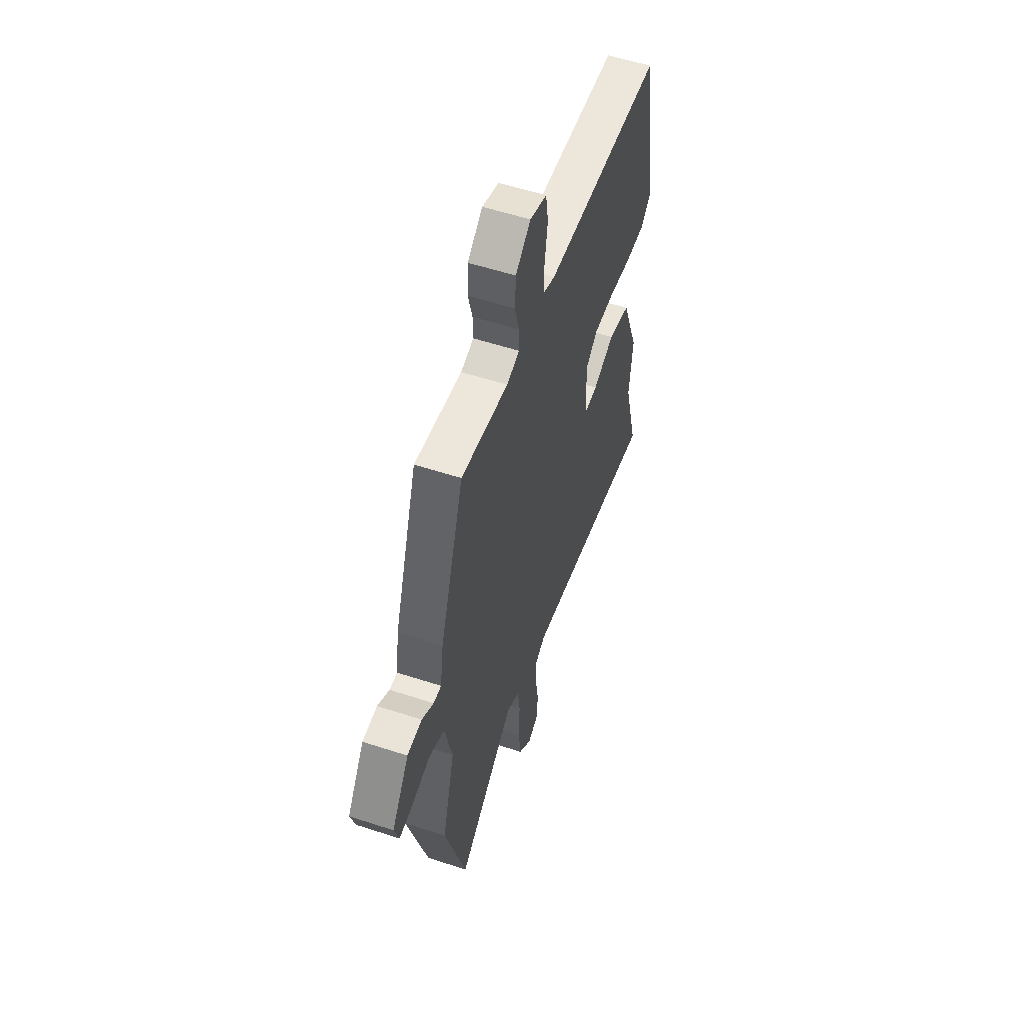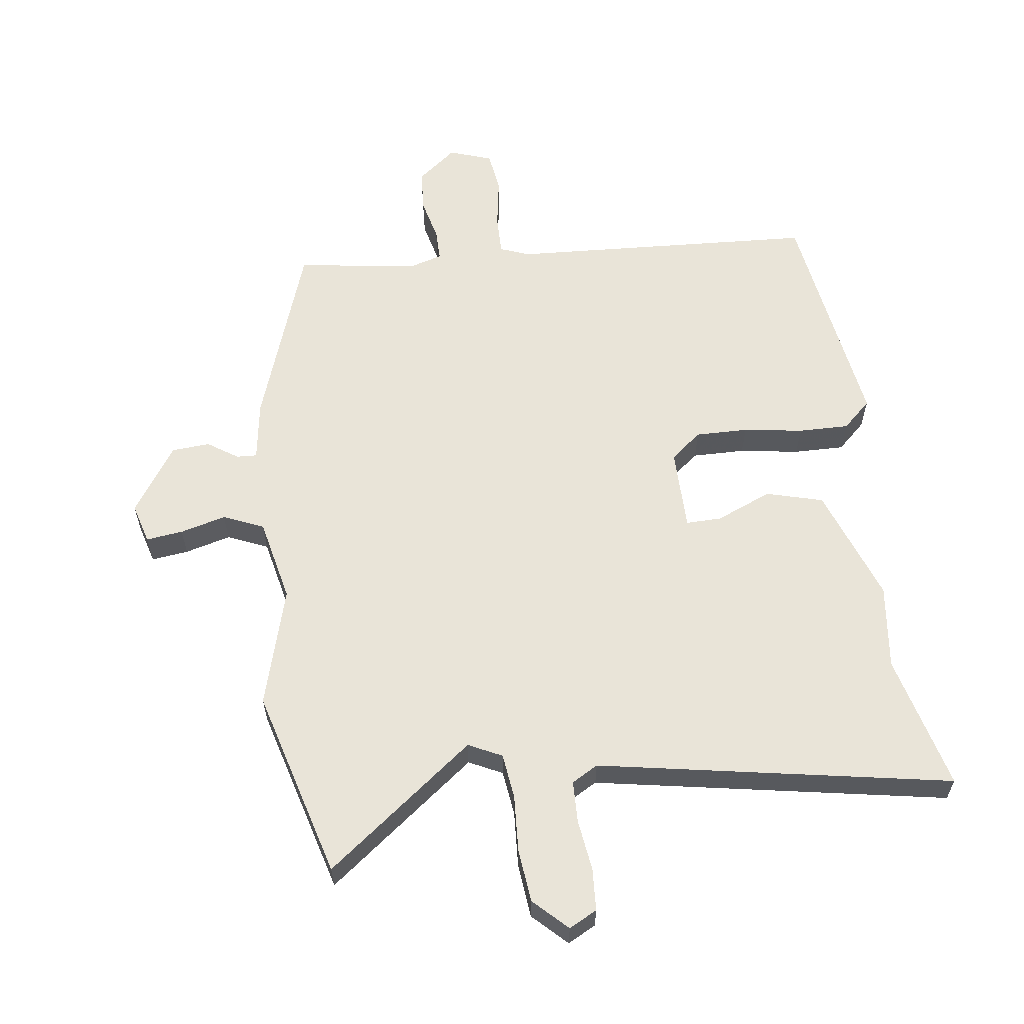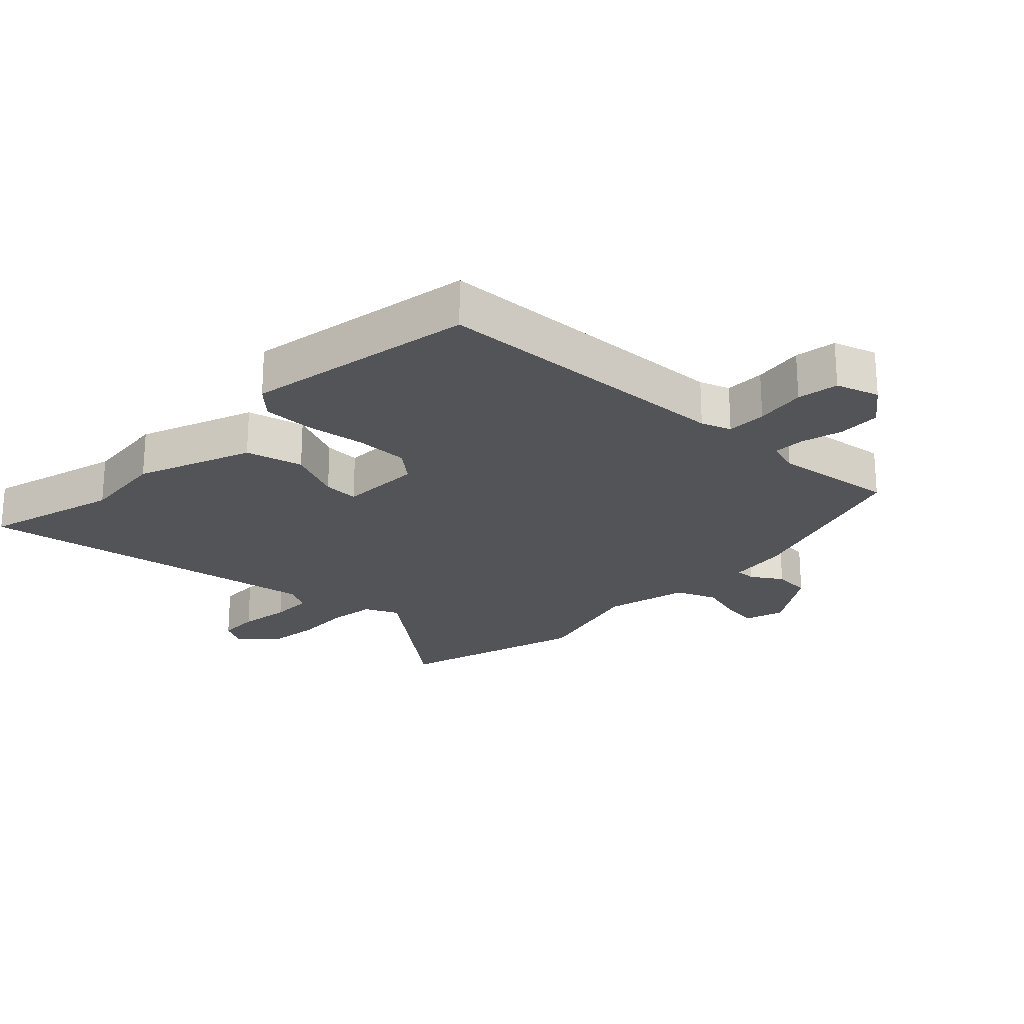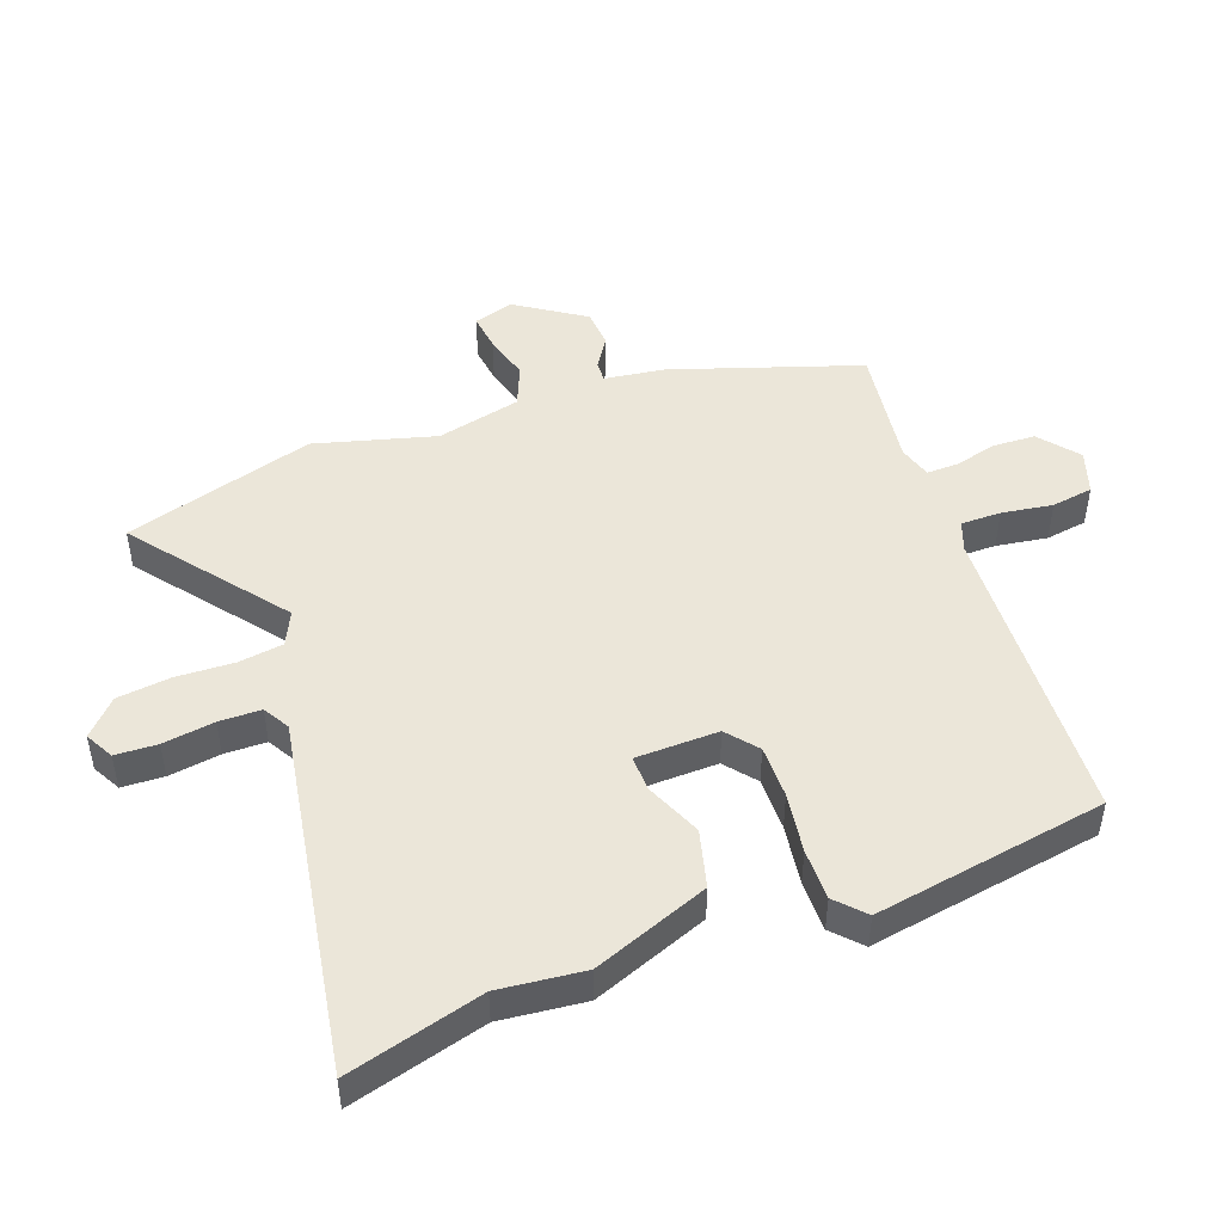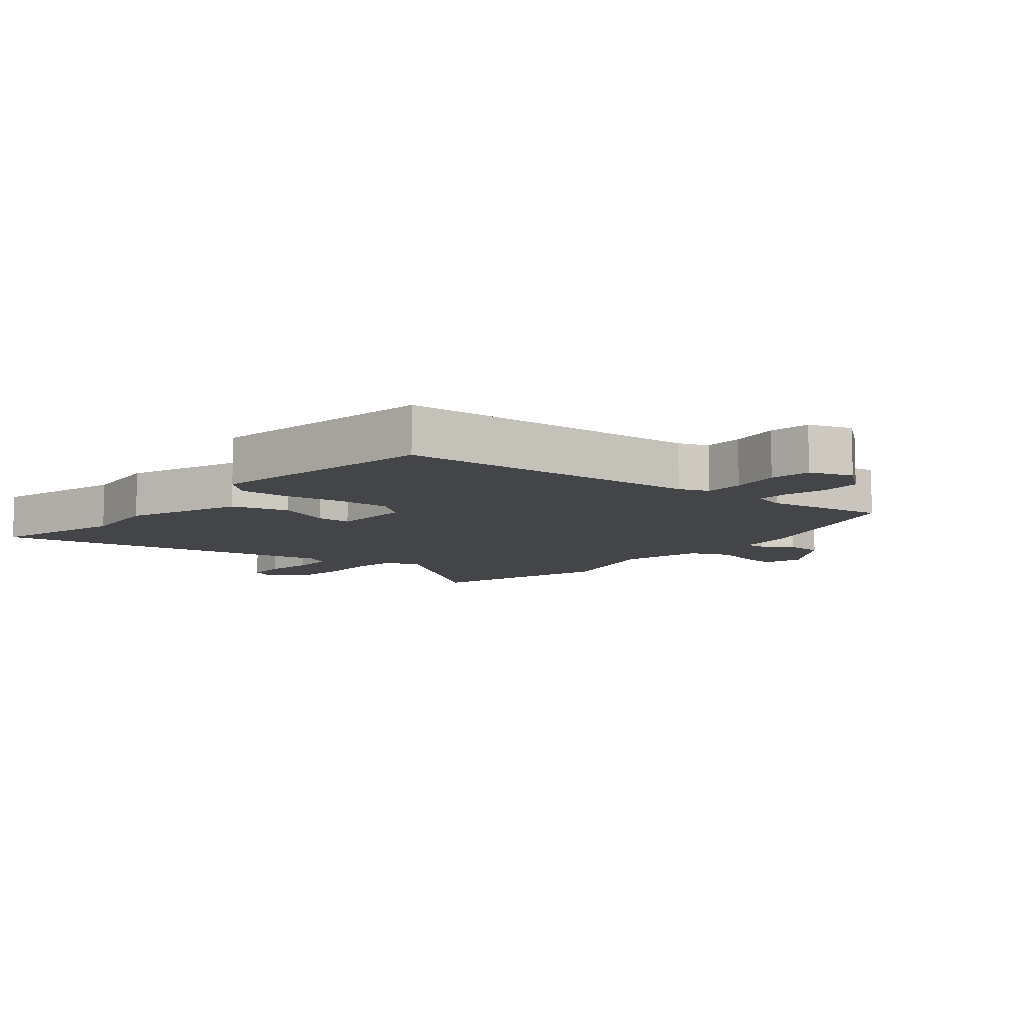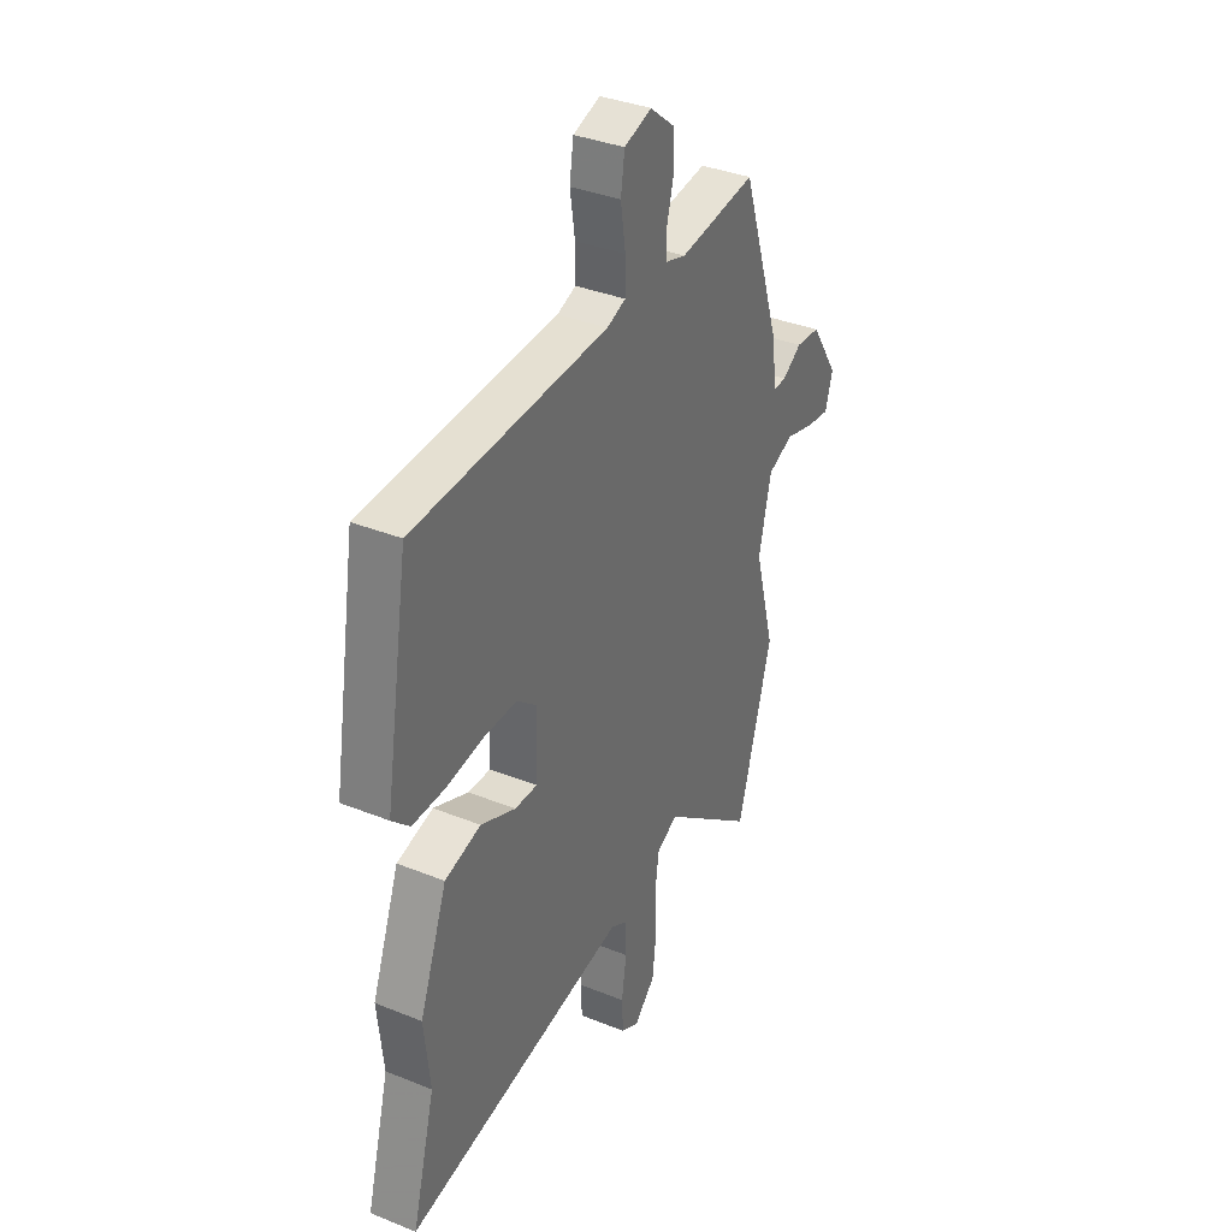
<metadata>
{"format":"obj","ext":"obj","renderer":"f3d","projection":"perspective","resolution":1024,"background":"white","views":[{"elev":55.5,"azim":109.1,"up":"+Z"},{"elev":60.4,"azim":173.3,"up":"+Y"},{"elev":-23.0,"azim":-44.0,"up":"+Y"},{"elev":48.1,"azim":-110.0,"up":"+Y"},{"elev":-8.8,"azim":-39.0,"up":"+Y"},{"elev":36.1,"azim":-62.2,"up":"+Z"}]}
</metadata>
<code>
v 0.411 0.07 0.482
v 0.508 0.07 0.188
v 0.521 0.07 0.093
v 0.553 0.07 0.094
v 0.601 0.07 0.125
v 0.661 0.07 0.12
v 0.731 0.07 0.013
v 0.712 0.07 -0.05
v 0.654 0.07 -0.042
v 0.582 0.07 -0.022
v 0.518 0.07 -0.048
v 0.487 0.07 -0.18
v 0.538 0.07 -0.369
v 0.451 0.07 -0.667
v 0.219 0.07 -0.484
v 0.166 0.07 -0.509
v 0.156 0.07 -0.58
v 0.16 0.07 -0.67
v 0.15 0.07 -0.754
v 0.097 0.07 -0.804
v 0.053 0.07 -0.78
v 0.05 0.07 -0.714
v 0.062 0.07 -0.633
v 0.061 0.07 -0.567
v 0.02 0.07 -0.543
v -0.537 0.07 -0.635
v -0.479 0.07 -0.422
v -0.493 0.07 -0.288
v -0.424 0.07 -0.107
v -0.334 0.07 -0.084
v -0.247 0.07 -0.122
v -0.191 0.07 -0.124
v -0.188 0.07 0.006
v -0.236 0.07 0.046
v -0.319 0.07 0.046
v -0.413 0.07 0.033
v -0.493 0.07 0.033
v -0.537 0.07 0.075
v -0.476 0.07 0.439
v 0.008 0.07 0.459
v 0.055 0.07 0.476
v 0.055 0.07 0.539
v 0.043 0.07 0.619
v 0.053 0.07 0.684
v 0.121 0.07 0.706
v 0.182 0.07 0.656
v 0.185 0.07 0.589
v 0.168 0.07 0.523
v 0.167 0.07 0.473
v 0.219 0.07 0.457
v 0.411 0 0.482
v 0.508 0 0.188
v 0.521 0 0.093
v 0.553 0 0.094
v 0.601 0 0.125
v 0.661 0 0.12
v 0.731 0 0.013
v 0.712 0 -0.05
v 0.654 0 -0.042
v 0.582 0 -0.022
v 0.518 0 -0.048
v 0.487 0 -0.18
v 0.538 0 -0.369
v 0.451 0 -0.667
v 0.219 0 -0.484
v 0.166 0 -0.509
v 0.156 0 -0.58
v 0.16 0 -0.67
v 0.15 0 -0.754
v 0.097 0 -0.804
v 0.053 0 -0.78
v 0.05 0 -0.714
v 0.062 0 -0.633
v 0.061 0 -0.567
v 0.02 0 -0.543
v -0.537 0 -0.635
v -0.479 0 -0.422
v -0.493 0 -0.288
v -0.424 0 -0.107
v -0.334 0 -0.084
v -0.247 0 -0.122
v -0.191 0 -0.124
v -0.188 0 0.006
v -0.236 0 0.046
v -0.319 0 0.046
v -0.413 0 0.033
v -0.493 0 0.033
v -0.537 0 0.075
v -0.476 0 0.439
v 0.008 0 0.459
v 0.055 0 0.476
v 0.055 0 0.539
v 0.043 0 0.619
v 0.053 0 0.684
v 0.121 0 0.706
v 0.182 0 0.656
v 0.185 0 0.589
v 0.168 0 0.523
v 0.167 0 0.473
v 0.219 0 0.457
f 45 46 47 48
f 45 48 49
f 42 43 44 45
f 41 42 45 49
f 40 41 49 50
f 38 39 40 50
f 35 36 37 38
f 34 35 38 50
f 28 29 30 31
f 27 28 31 32
f 25 26 27 32
f 24 25 32 33
f 20 21 22 23
f 20 23 24
f 17 18 19 20
f 16 17 20 24
f 12 13 14 15
f 11 12 15 16
f 7 8 9 10
f 5 6 7 10
f 4 5 10 11
f 3 4 11 16
f 33 34 50 1
f 3 16 24 33
f 1 2 3 33
f 98 97 96 95
f 99 98 95
f 95 94 93 92
f 99 95 92 91
f 100 99 91 90
f 100 90 89 88
f 88 87 86 85
f 100 88 85 84
f 81 80 79 78
f 82 81 78 77
f 82 77 76 75
f 83 82 75 74
f 73 72 71 70
f 74 73 70
f 70 69 68 67
f 74 70 67 66
f 65 64 63 62
f 66 65 62 61
f 60 59 58 57
f 60 57 56 55
f 61 60 55 54
f 66 61 54 53
f 51 100 84 83
f 83 74 66 53
f 83 53 52 51
f 1 51 52 2
f 2 52 53 3
f 3 53 54 4
f 4 54 55 5
f 5 55 56 6
f 6 56 57 7
f 7 57 58 8
f 8 58 59 9
f 9 59 60 10
f 10 60 61 11
f 11 61 62 12
f 12 62 63 13
f 13 63 64 14
f 14 64 65 15
f 15 65 66 16
f 16 66 67 17
f 17 67 68 18
f 18 68 69 19
f 19 69 70 20
f 20 70 71 21
f 21 71 72 22
f 22 72 73 23
f 23 73 74 24
f 24 74 75 25
f 25 75 76 26
f 26 76 77 27
f 27 77 78 28
f 28 78 79 29
f 29 79 80 30
f 30 80 81 31
f 31 81 82 32
f 32 82 83 33
f 33 83 84 34
f 34 84 85 35
f 35 85 86 36
f 36 86 87 37
f 37 87 88 38
f 38 88 89 39
f 39 89 90 40
f 40 90 91 41
f 41 91 92 42
f 42 92 93 43
f 43 93 94 44
f 44 94 95 45
f 45 95 96 46
f 46 96 97 47
f 47 97 98 48
f 48 98 99 49
f 49 99 100 50
f 50 100 51 1

</code>
